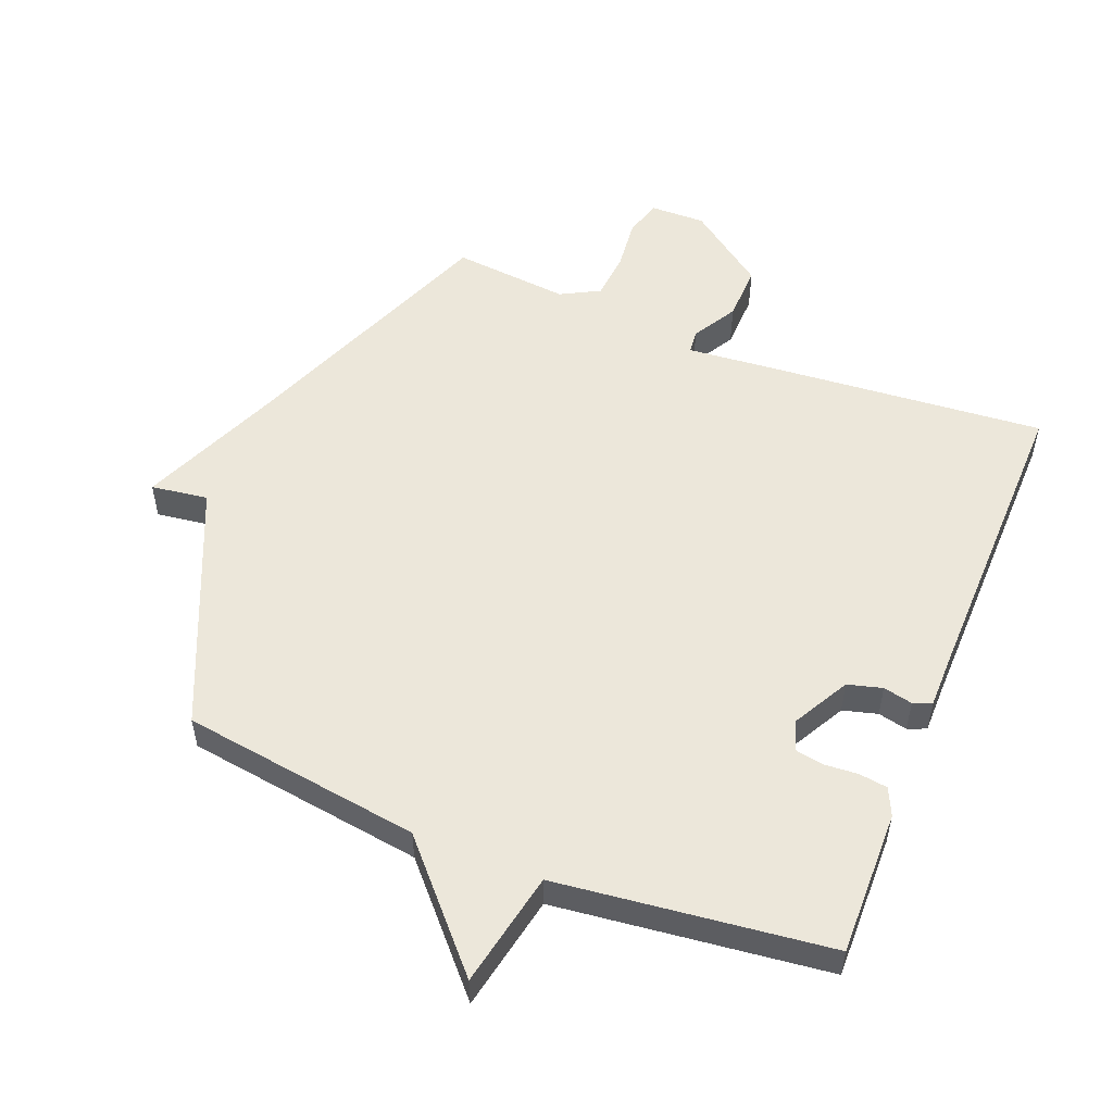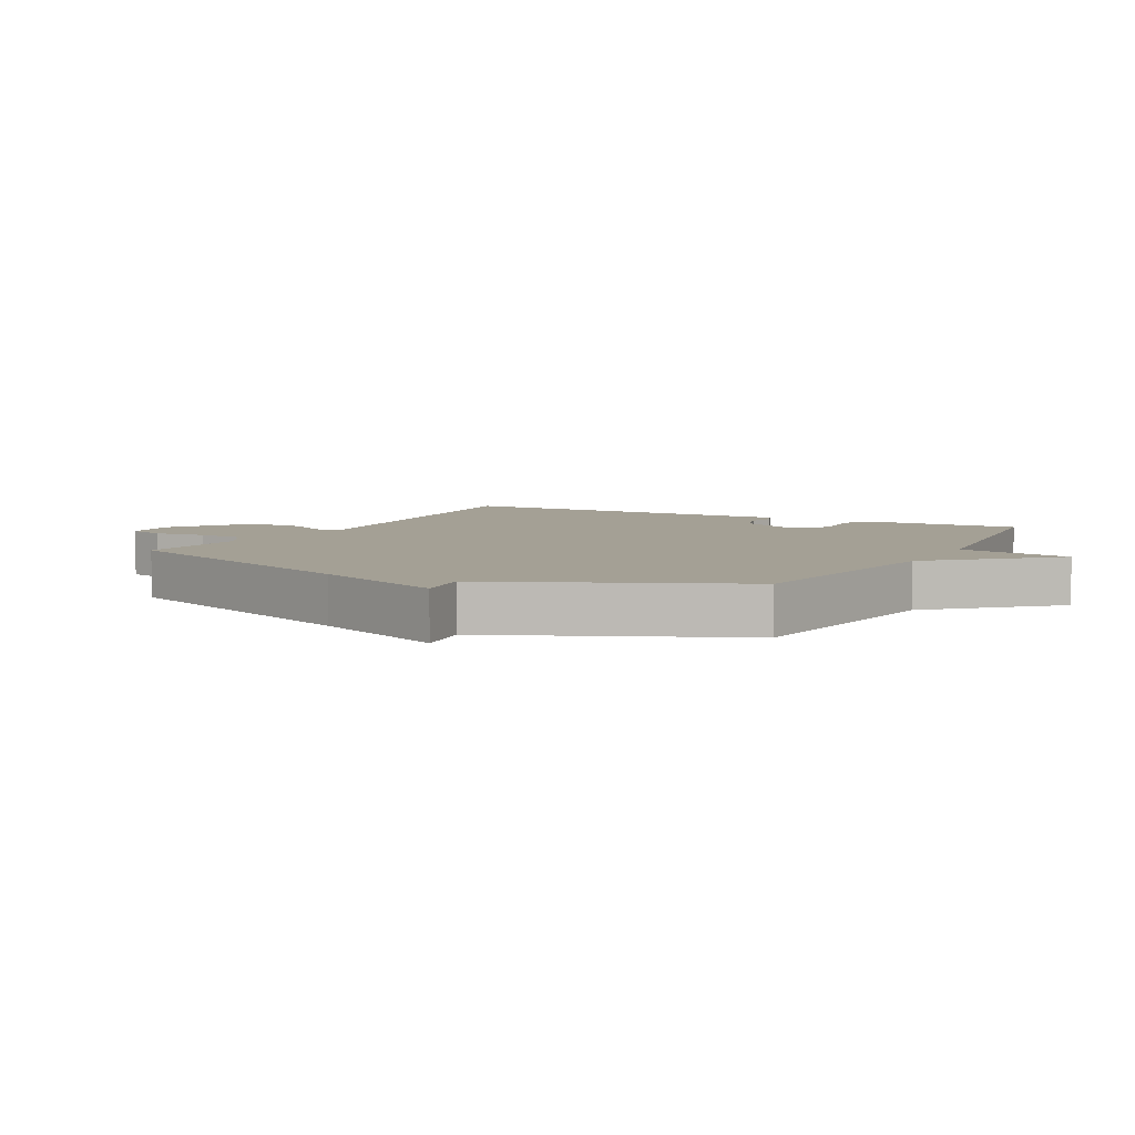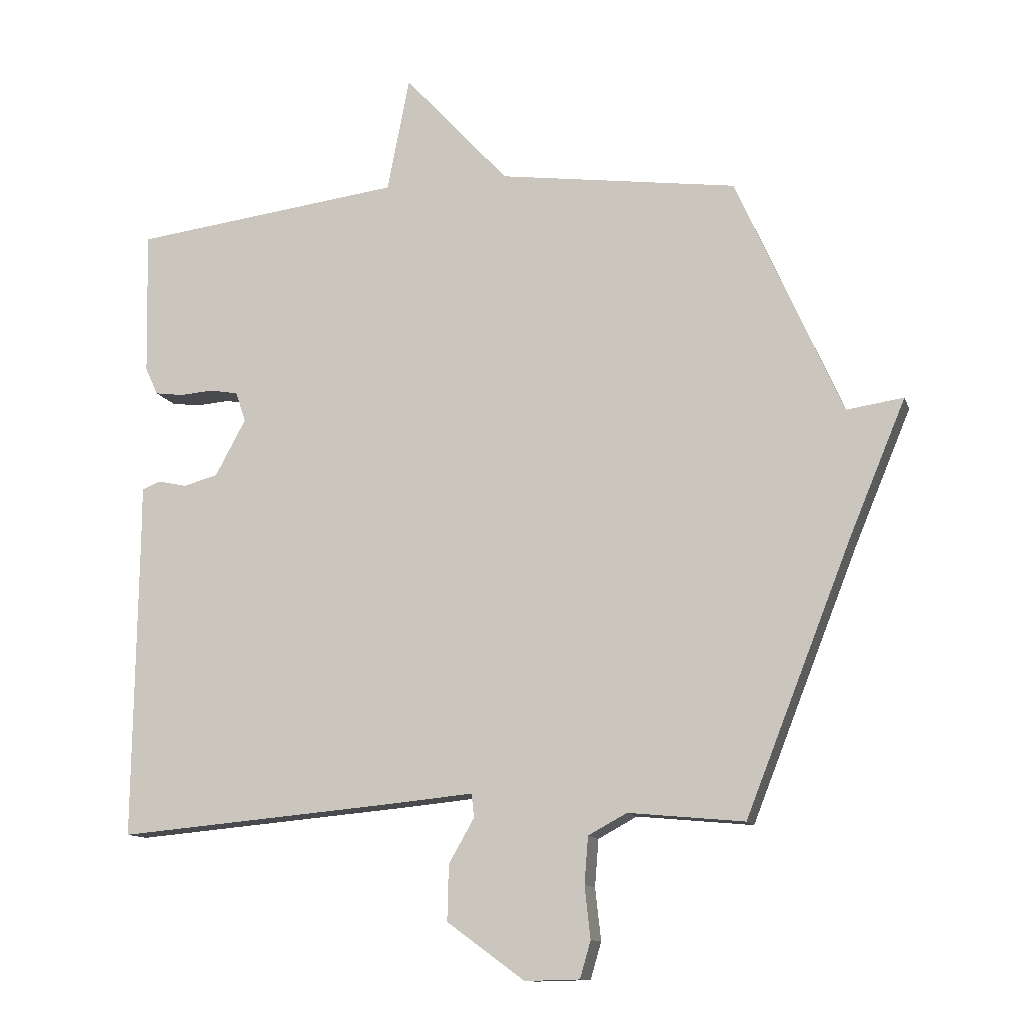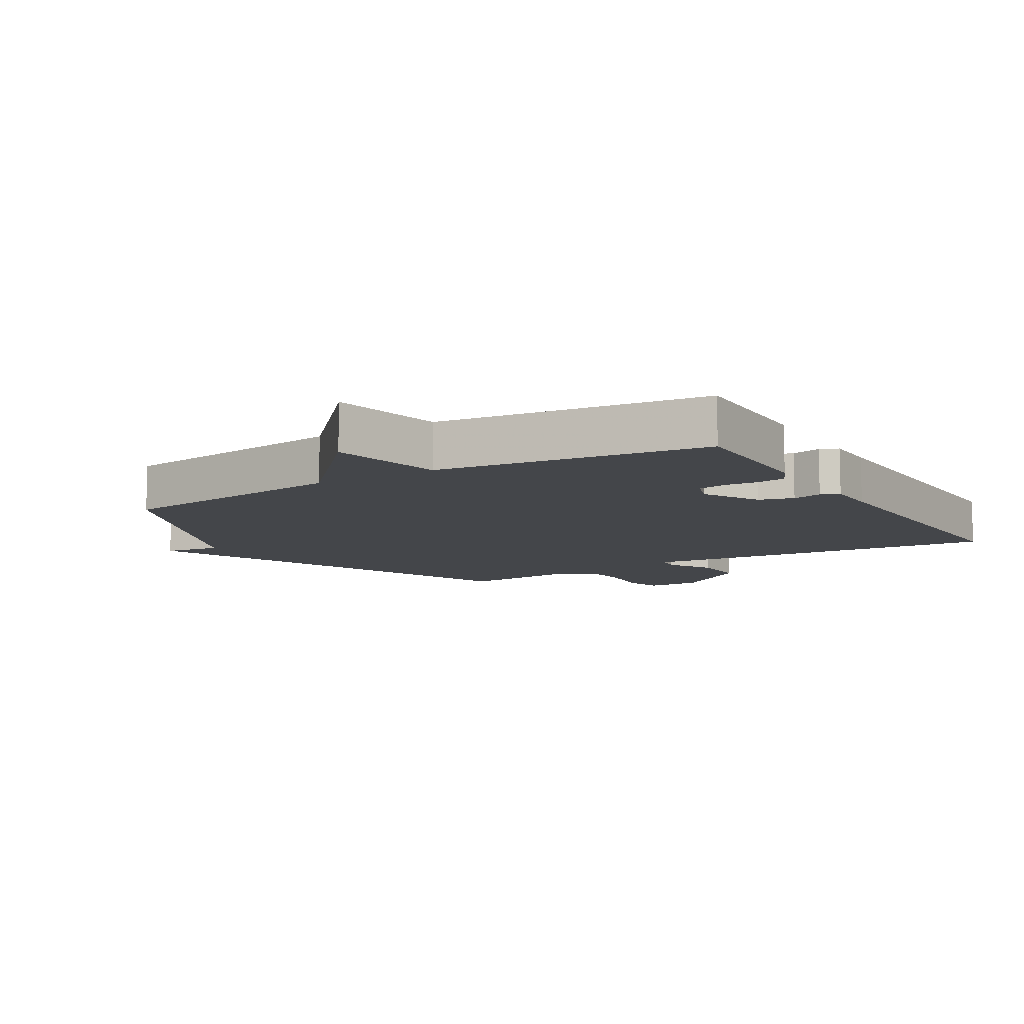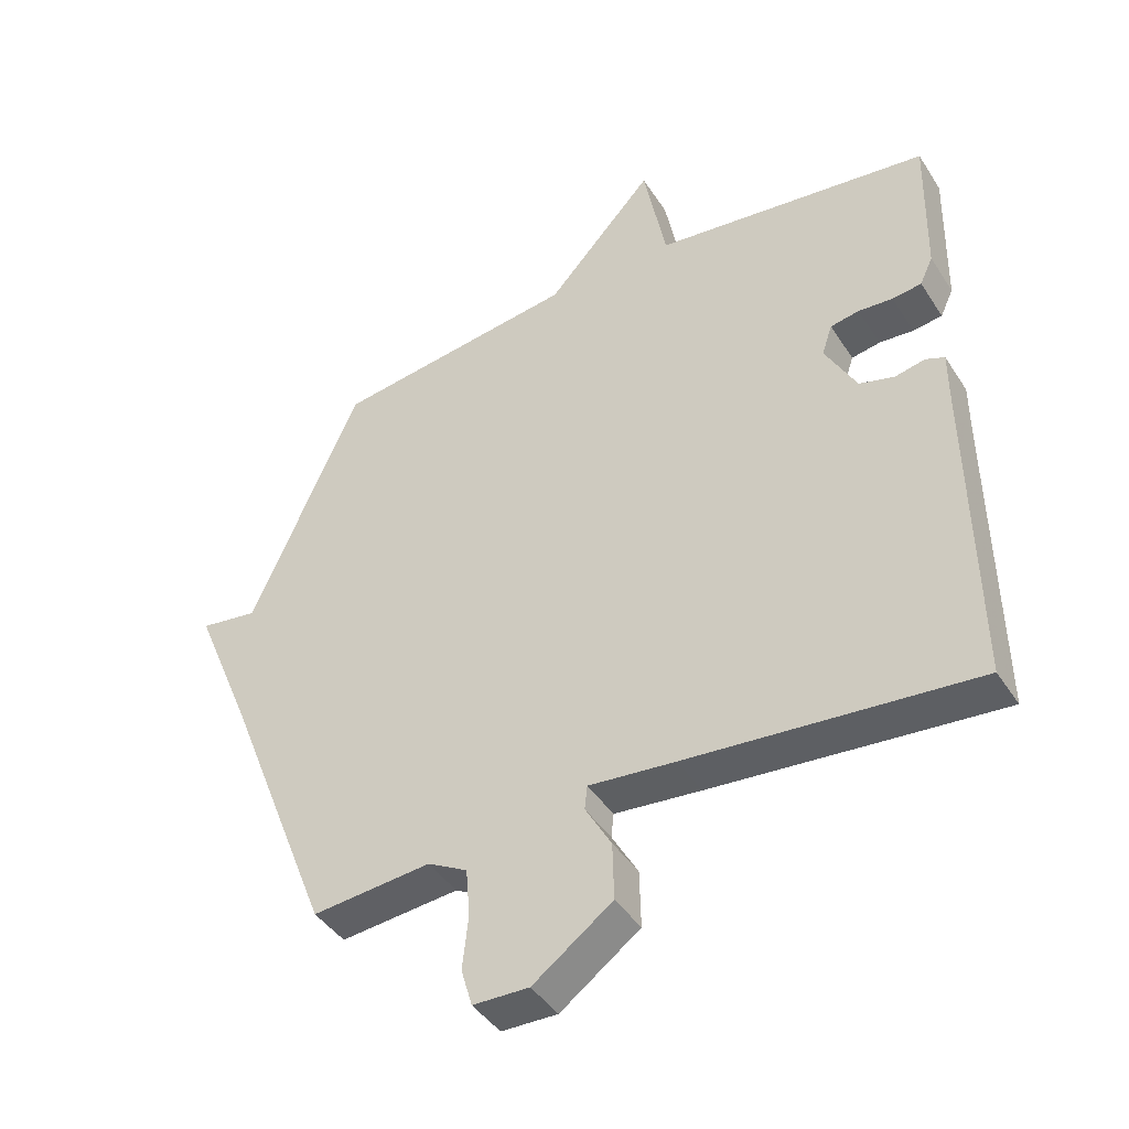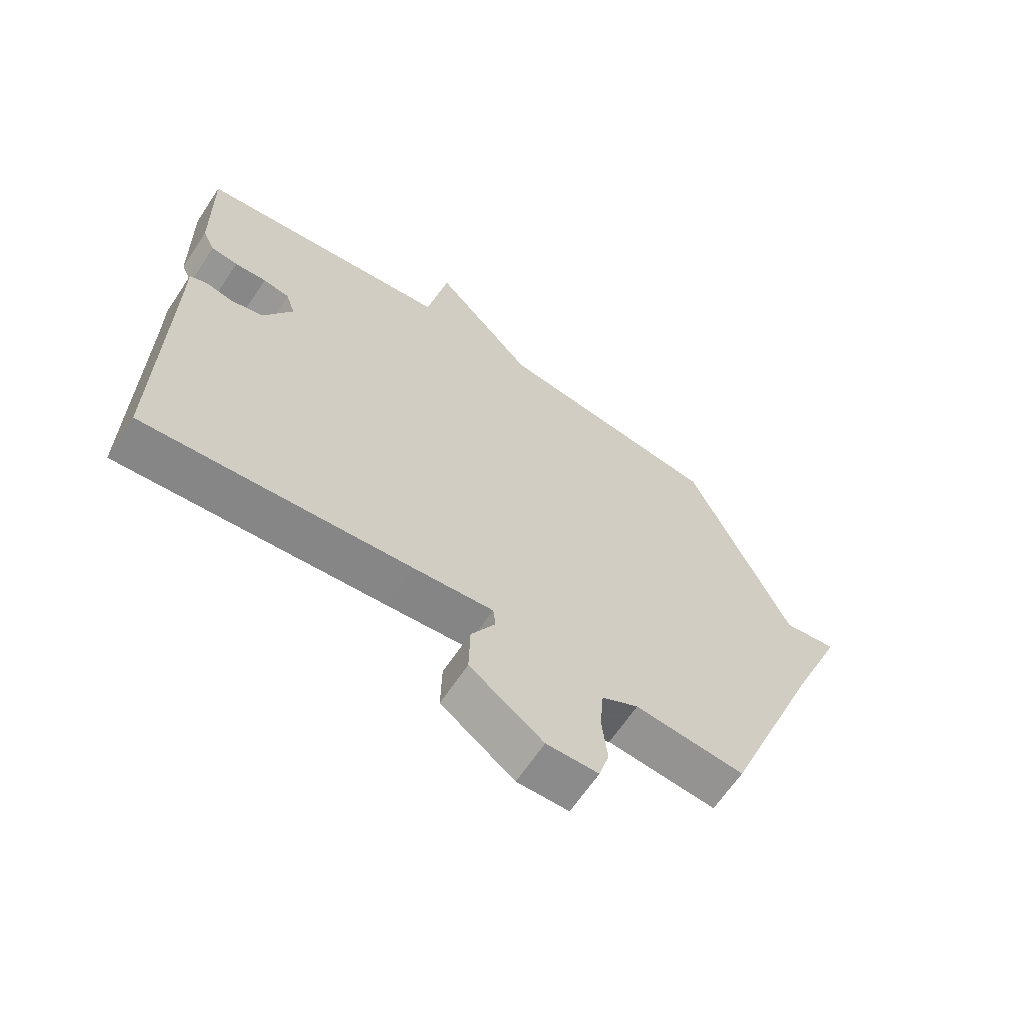
<metadata>
{"format":"obj","ext":"obj","renderer":"f3d","projection":"perspective","resolution":1024,"background":"white","views":[{"elev":53.3,"azim":22.0,"up":"+Y"},{"elev":5.7,"azim":-62.0,"up":"+Y"},{"elev":-12.1,"azim":-164.8,"up":"+Z"},{"elev":-9.4,"azim":31.3,"up":"+Y"},{"elev":-42.8,"azim":30.4,"up":"+Z"},{"elev":-64.6,"azim":146.4,"up":"+Z"}]}
</metadata>
<code>
v 0.5 0.07 0.5
v 0.495 0.07 0.272
v 0.475 0.07 0.229
v 0.43 0.07 0.223
v 0.377 0.07 0.227
v 0.333 0.07 0.219
v 0.317 0.07 0.172
v 0.365 0.07 0.083
v 0.419 0.07 0.068
v 0.465 0.07 0.078
v 0.494 0.07 0.066
v 0.494 0.07 -0.017
v 0.5 0.07 -0.5
v 0.06 0.07 -0.461
v -0.073 0.07 -0.448
v -0.077 0.07 -0.485
v -0.037 0.07 -0.555
v -0.035 0.07 -0.643
v -0.157 0.07 -0.732
v -0.243 0.07 -0.73
v -0.26 0.07 -0.672
v -0.251 0.07 -0.59
v -0.257 0.07 -0.516
v -0.318 0.07 -0.483
v -0.5 0.07 -0.5
v -0.667 0.07 -0.077
v -0.756 0.07 0.136
v -0.667 0.07 0.123
v -0.5 0.07 0.5
v -0.125 0.07 0.552
v 0.04 0.07 0.733
v 0.075 0.07 0.552
v 0.5 0 0.5
v 0.495 0 0.272
v 0.475 0 0.229
v 0.43 0 0.223
v 0.377 0 0.227
v 0.333 0 0.219
v 0.317 0 0.172
v 0.365 0 0.083
v 0.419 0 0.068
v 0.465 0 0.078
v 0.494 0 0.066
v 0.494 0 -0.017
v 0.5 0 -0.5
v 0.06 0 -0.461
v -0.073 0 -0.448
v -0.077 0 -0.485
v -0.037 0 -0.555
v -0.035 0 -0.643
v -0.157 0 -0.732
v -0.243 0 -0.73
v -0.26 0 -0.672
v -0.251 0 -0.59
v -0.257 0 -0.516
v -0.318 0 -0.483
v -0.5 0 -0.5
v -0.667 0 -0.077
v -0.756 0 0.136
v -0.667 0 0.123
v -0.5 0 0.5
v -0.125 0 0.552
v 0.04 0 0.733
v 0.075 0 0.552
f 30 31 32
f 32 1 2
f 30 32 2
f 29 30 2
f 28 29 2
f 26 27 28
f 24 25 26 28
f 23 24 28
f 20 21 22
f 19 20 22
f 18 19 22
f 17 18 22
f 16 17 22
f 15 16 22 23
f 12 13 14 15
f 12 15 23
f 11 12 23
f 10 11 23
f 9 10 23
f 8 9 23 28
f 2 3 4 5
f 2 5 6
f 28 2 6
f 7 8 28
f 6 7 28
f 64 63 62
f 34 33 64
f 34 64 62
f 34 62 61
f 34 61 60
f 60 59 58
f 60 58 57 56
f 60 56 55
f 54 53 52
f 54 52 51
f 54 51 50
f 54 50 49
f 54 49 48
f 55 54 48 47
f 47 46 45 44
f 55 47 44
f 55 44 43
f 55 43 42
f 55 42 41
f 60 55 41 40
f 37 36 35 34
f 38 37 34
f 38 34 60
f 60 40 39
f 60 39 38
f 1 33 34 2
f 2 34 35 3
f 3 35 36 4
f 4 36 37 5
f 5 37 38 6
f 6 38 39 7
f 7 39 40 8
f 8 40 41 9
f 9 41 42 10
f 10 42 43 11
f 11 43 44 12
f 12 44 45 13
f 13 45 46 14
f 14 46 47 15
f 15 47 48 16
f 16 48 49 17
f 17 49 50 18
f 18 50 51 19
f 19 51 52 20
f 20 52 53 21
f 21 53 54 22
f 22 54 55 23
f 23 55 56 24
f 24 56 57 25
f 25 57 58 26
f 26 58 59 27
f 27 59 60 28
f 28 60 61 29
f 29 61 62 30
f 30 62 63 31
f 31 63 64 32
f 32 64 33 1

</code>
